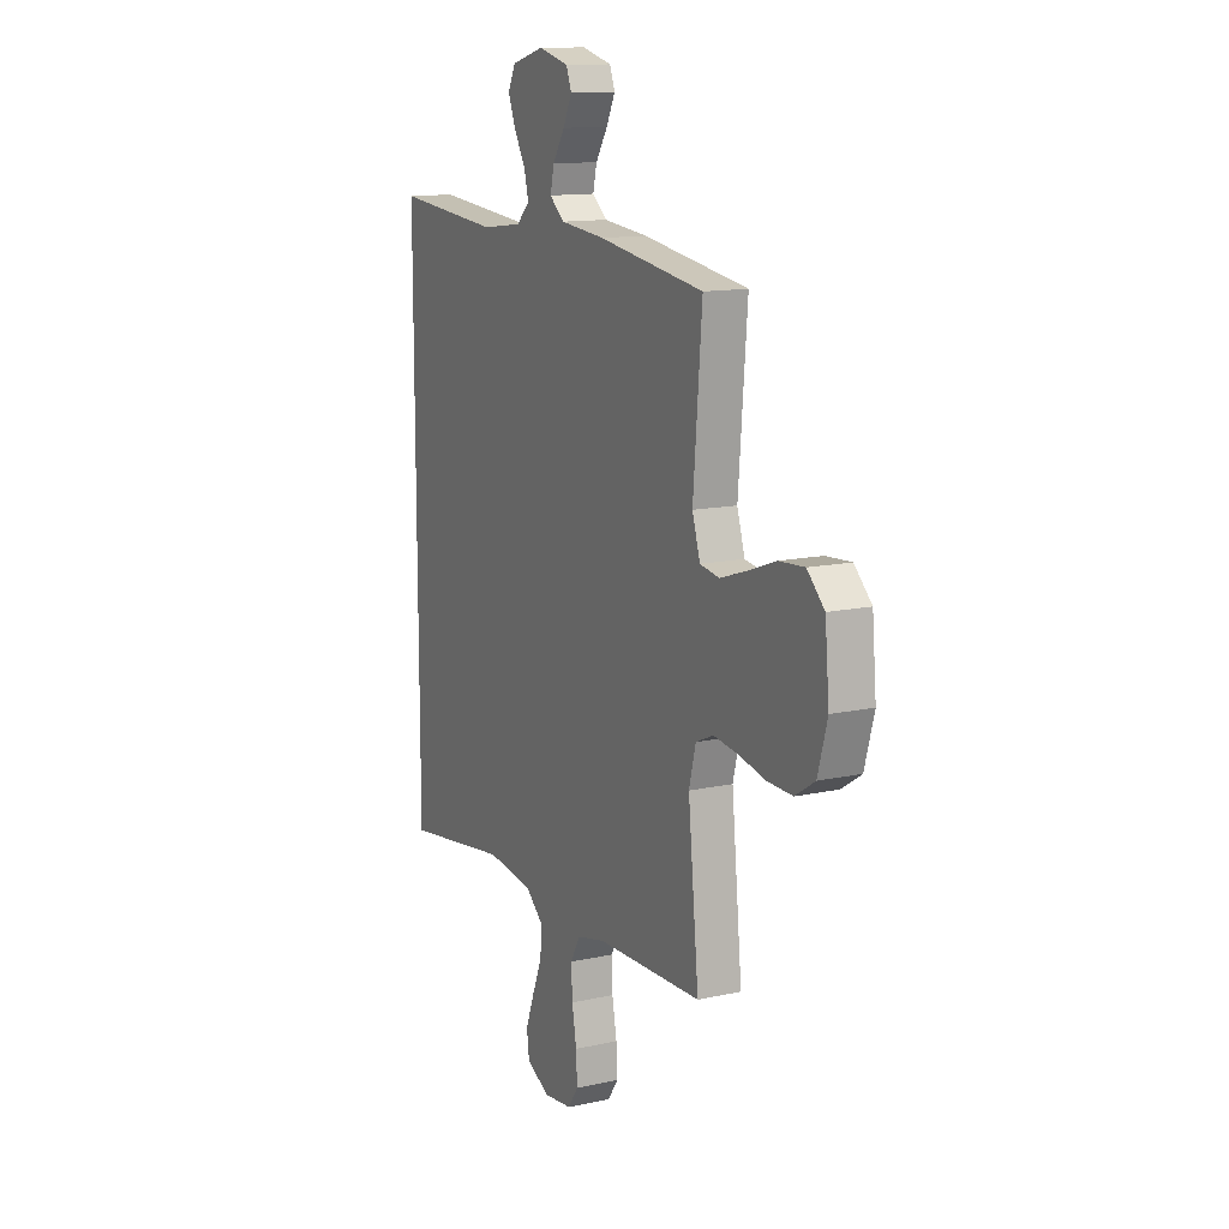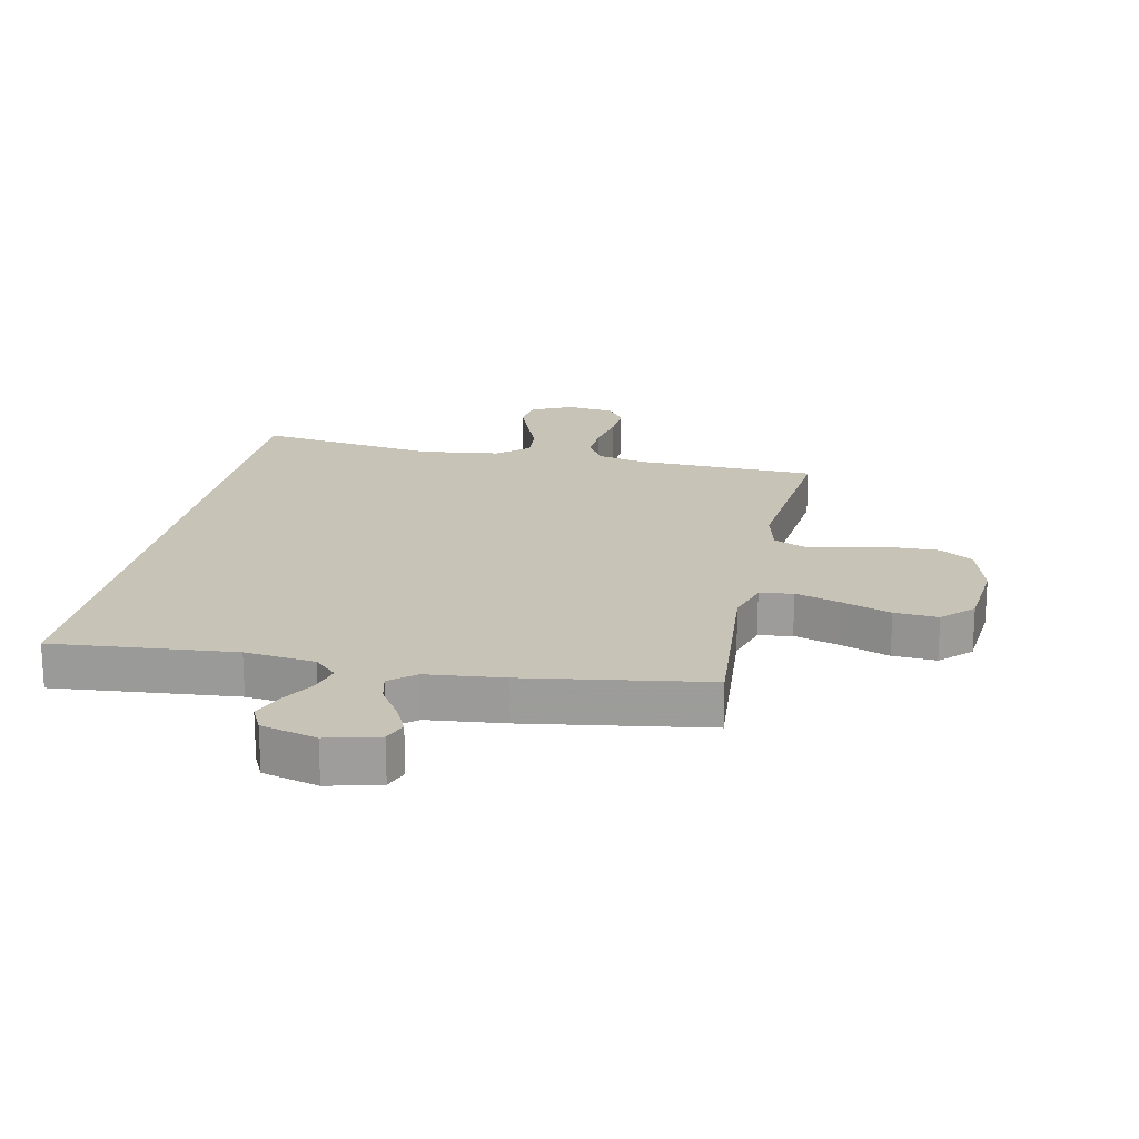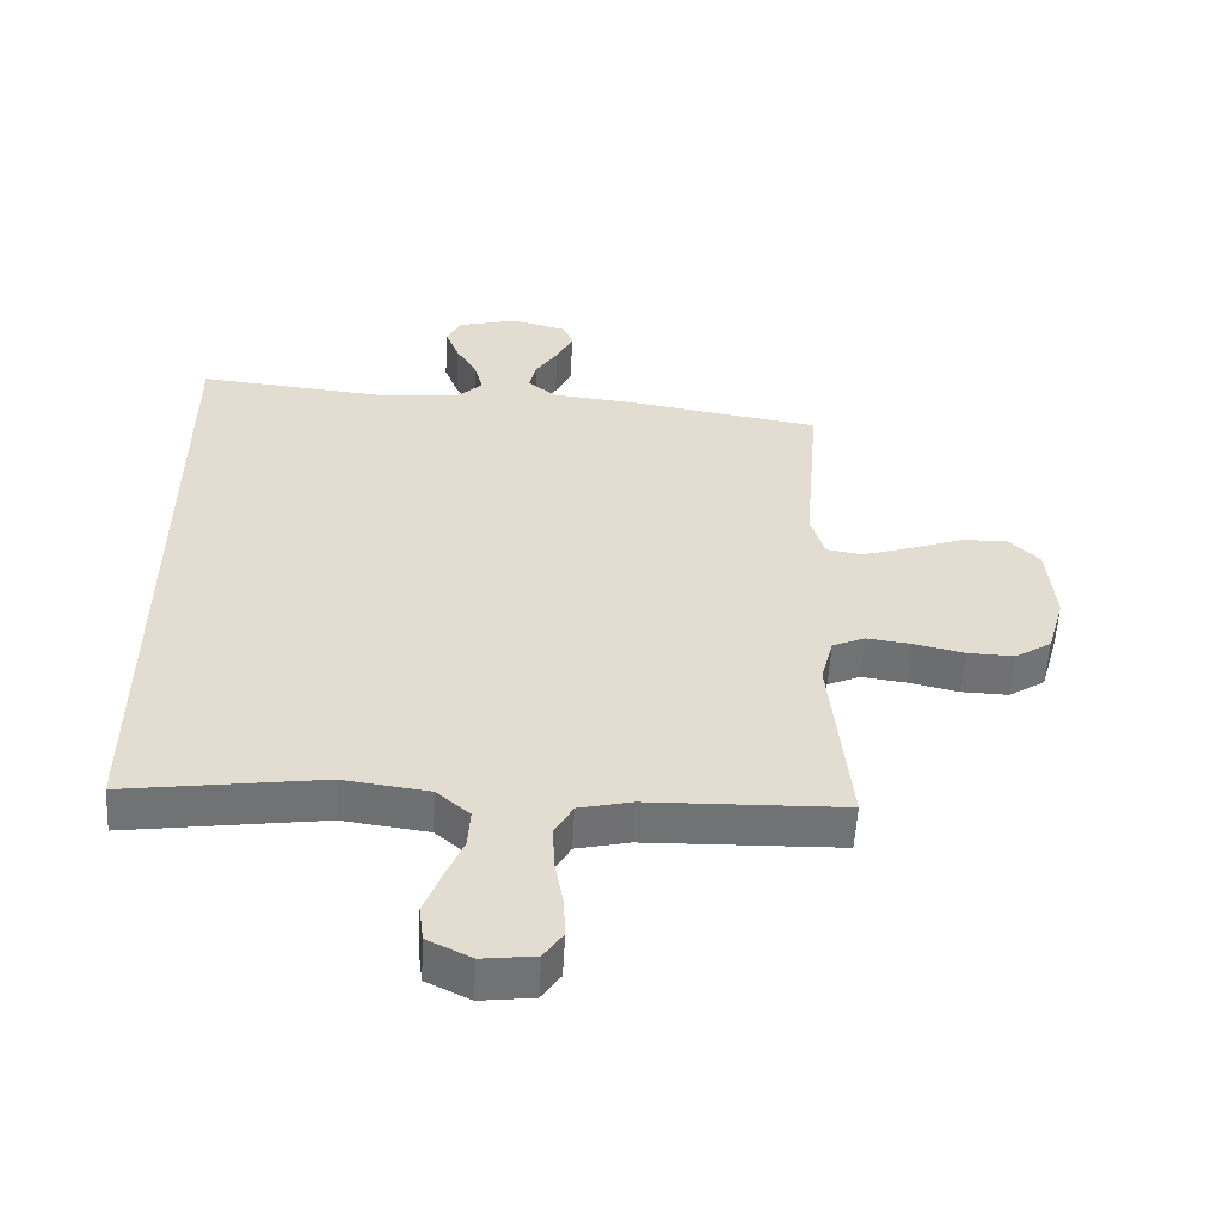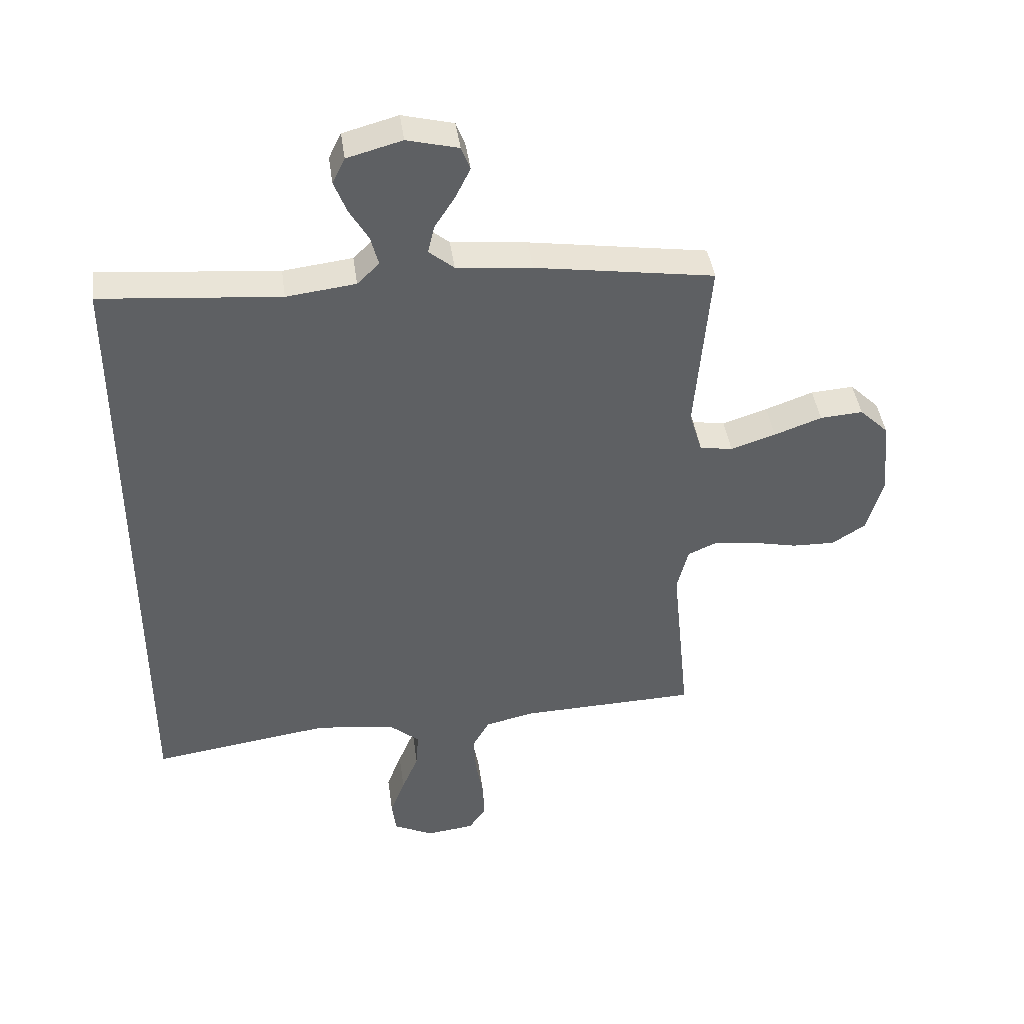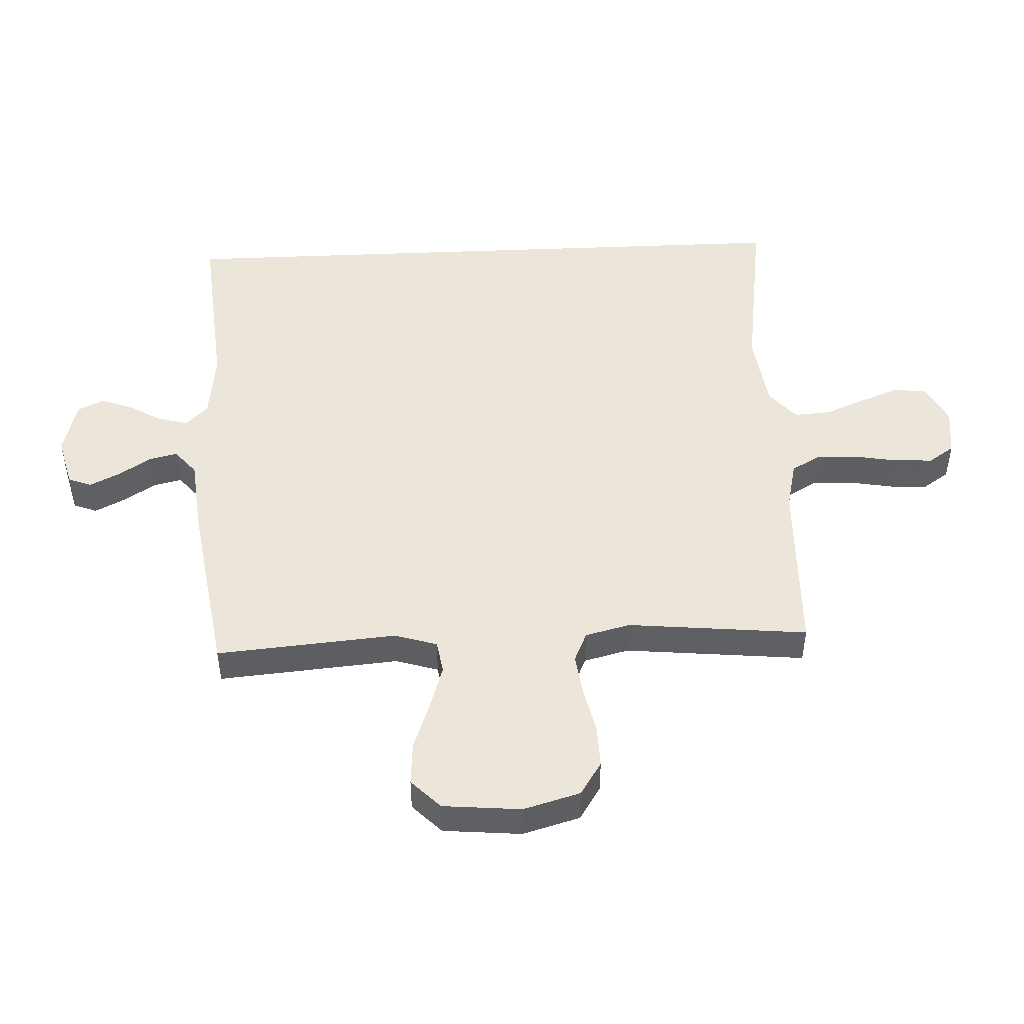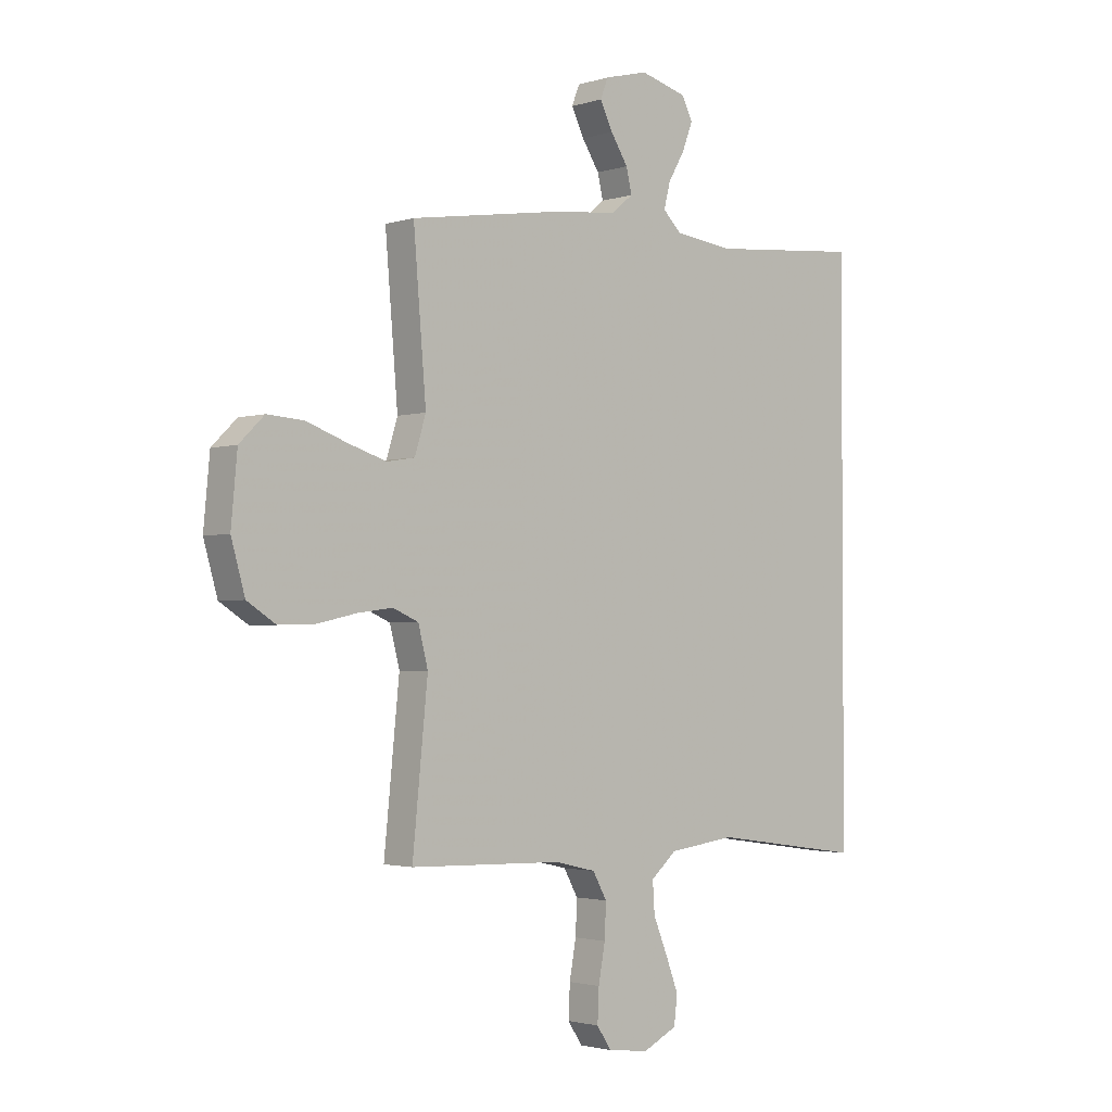
<metadata>
{"format":"obj","ext":"obj","renderer":"f3d","projection":"perspective","resolution":1024,"background":"white","views":[{"elev":13.1,"azim":63.2,"up":"+Z"},{"elev":19.6,"azim":11.8,"up":"+Y"},{"elev":-55.4,"azim":-3.2,"up":"+Z"},{"elev":42.5,"azim":-7.8,"up":"+Z"},{"elev":48.0,"azim":87.4,"up":"+Y"},{"elev":-2.2,"azim":137.6,"up":"+Z"}]}
</metadata>
<code>
v -0.5 0.07 0.556
v -0.2 0.07 0.529
v -0.084 0.07 0.543
v -0.047 0.07 0.579
v -0.06 0.07 0.629
v -0.092 0.07 0.684
v -0.113 0.07 0.738
v -0.092 0.07 0.781
v 0 0.07 0.806
v 0.086 0.07 0.784
v 0.101 0.07 0.745
v 0.076 0.07 0.694
v 0.042 0.07 0.641
v 0.031 0.07 0.594
v 0.073 0.07 0.559
v 0.2 0.07 0.546
v 0.5 0.07 0.5
v 0.475 0.07 0.2
v 0.497 0.07 0.129
v 0.552 0.07 0.12
v 0.627 0.07 0.144
v 0.707 0.07 0.173
v 0.779 0.07 0.178
v 0.828 0.07 0.13
v 0.84 0.07 0
v 0.813 0.07 -0.095
v 0.757 0.07 -0.131
v 0.685 0.07 -0.129
v 0.608 0.07 -0.112
v 0.539 0.07 -0.103
v 0.489 0.07 -0.125
v 0.47 0.07 -0.2
v 0.5 0.07 -0.5
v 0.2 0.07 -0.509
v 0.119 0.07 -0.528
v 0.091 0.07 -0.578
v 0.094 0.07 -0.644
v 0.107 0.07 -0.716
v 0.11 0.07 -0.78
v 0.081 0.07 -0.823
v 0 0.07 -0.833
v -0.067 0.07 -0.8
v -0.074 0.07 -0.745
v -0.049 0.07 -0.679
v -0.021 0.07 -0.611
v -0.017 0.07 -0.55
v -0.068 0.07 -0.506
v -0.2 0.07 -0.489
v -0.5 0.07 -0.532
v -0.5 0 0.556
v -0.2 0 0.529
v -0.084 0 0.543
v -0.047 0 0.579
v -0.06 0 0.629
v -0.092 0 0.684
v -0.113 0 0.738
v -0.092 0 0.781
v 0 0 0.806
v 0.086 0 0.784
v 0.101 0 0.745
v 0.076 0 0.694
v 0.042 0 0.641
v 0.031 0 0.594
v 0.073 0 0.559
v 0.2 0 0.546
v 0.5 0 0.5
v 0.475 0 0.2
v 0.497 0 0.129
v 0.552 0 0.12
v 0.627 0 0.144
v 0.707 0 0.173
v 0.779 0 0.178
v 0.828 0 0.13
v 0.84 0 0
v 0.813 0 -0.095
v 0.757 0 -0.131
v 0.685 0 -0.129
v 0.608 0 -0.112
v 0.539 0 -0.103
v 0.489 0 -0.125
v 0.47 0 -0.2
v 0.5 0 -0.5
v 0.2 0 -0.509
v 0.119 0 -0.528
v 0.091 0 -0.578
v 0.094 0 -0.644
v 0.107 0 -0.716
v 0.11 0 -0.78
v 0.081 0 -0.823
v 0 0 -0.833
v -0.067 0 -0.8
v -0.074 0 -0.745
v -0.049 0 -0.679
v -0.021 0 -0.611
v -0.017 0 -0.55
v -0.068 0 -0.506
v -0.2 0 -0.489
v -0.5 0 -0.532
f 48 49 1 2
f 47 48 2 3
f 46 47 3 4
f 42 43 44 45
f 40 41 42 45
f 40 45 46
f 37 38 39 40
f 36 37 40 46
f 35 36 46 4
f 32 33 34
f 31 32 34 35
f 26 27 28 29
f 26 29 30
f 25 26 30
f 24 25 30
f 21 22 23 24
f 20 21 24 30
f 19 20 30 31
f 15 16 17 18
f 14 15 18 19
f 10 11 12 13
f 8 9 10 13
f 8 13 14
f 5 6 7 8
f 4 5 8 14
f 19 31 35
f 4 14 19 35
f 51 50 98 97
f 52 51 97 96
f 53 52 96 95
f 94 93 92 91
f 94 91 90 89
f 95 94 89
f 89 88 87 86
f 95 89 86 85
f 53 95 85 84
f 83 82 81
f 84 83 81 80
f 78 77 76 75
f 79 78 75
f 79 75 74
f 79 74 73
f 73 72 71 70
f 79 73 70 69
f 80 79 69 68
f 67 66 65 64
f 68 67 64 63
f 62 61 60 59
f 62 59 58 57
f 63 62 57
f 57 56 55 54
f 63 57 54 53
f 84 80 68
f 84 68 63 53
f 1 50 51 2
f 2 51 52 3
f 3 52 53 4
f 4 53 54 5
f 5 54 55 6
f 6 55 56 7
f 7 56 57 8
f 8 57 58 9
f 9 58 59 10
f 10 59 60 11
f 11 60 61 12
f 12 61 62 13
f 13 62 63 14
f 14 63 64 15
f 15 64 65 16
f 16 65 66 17
f 17 66 67 18
f 18 67 68 19
f 19 68 69 20
f 20 69 70 21
f 21 70 71 22
f 22 71 72 23
f 23 72 73 24
f 24 73 74 25
f 25 74 75 26
f 26 75 76 27
f 27 76 77 28
f 28 77 78 29
f 29 78 79 30
f 30 79 80 31
f 31 80 81 32
f 32 81 82 33
f 33 82 83 34
f 34 83 84 35
f 35 84 85 36
f 36 85 86 37
f 37 86 87 38
f 38 87 88 39
f 39 88 89 40
f 40 89 90 41
f 41 90 91 42
f 42 91 92 43
f 43 92 93 44
f 44 93 94 45
f 45 94 95 46
f 46 95 96 47
f 47 96 97 48
f 48 97 98 49
f 49 98 50 1

</code>
